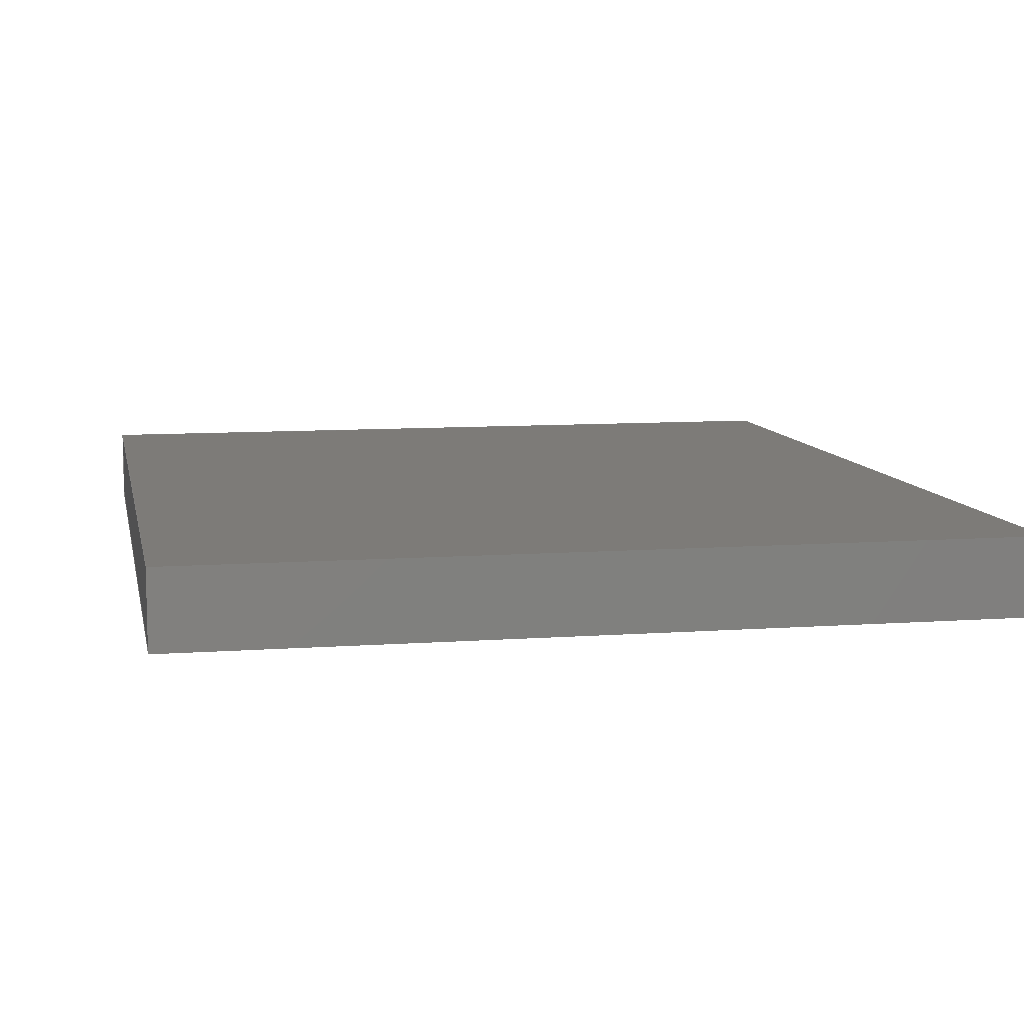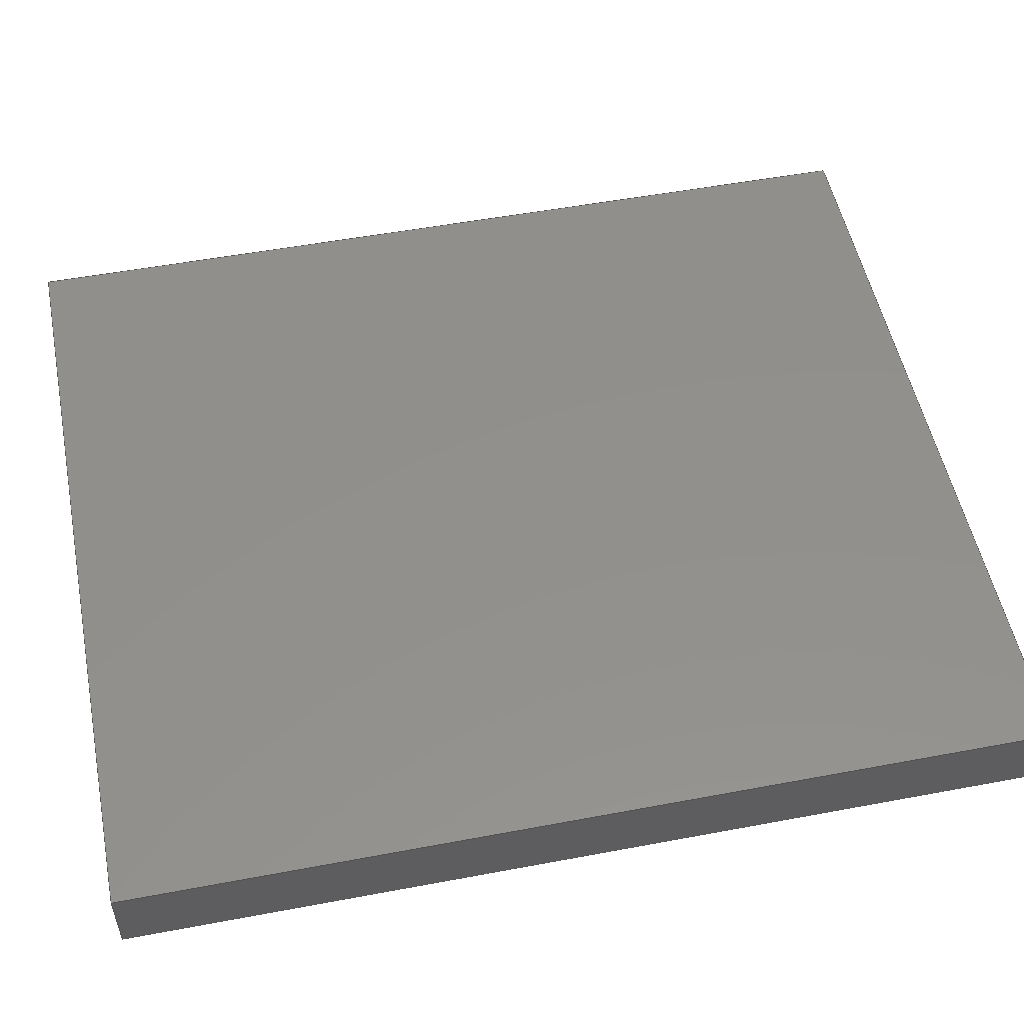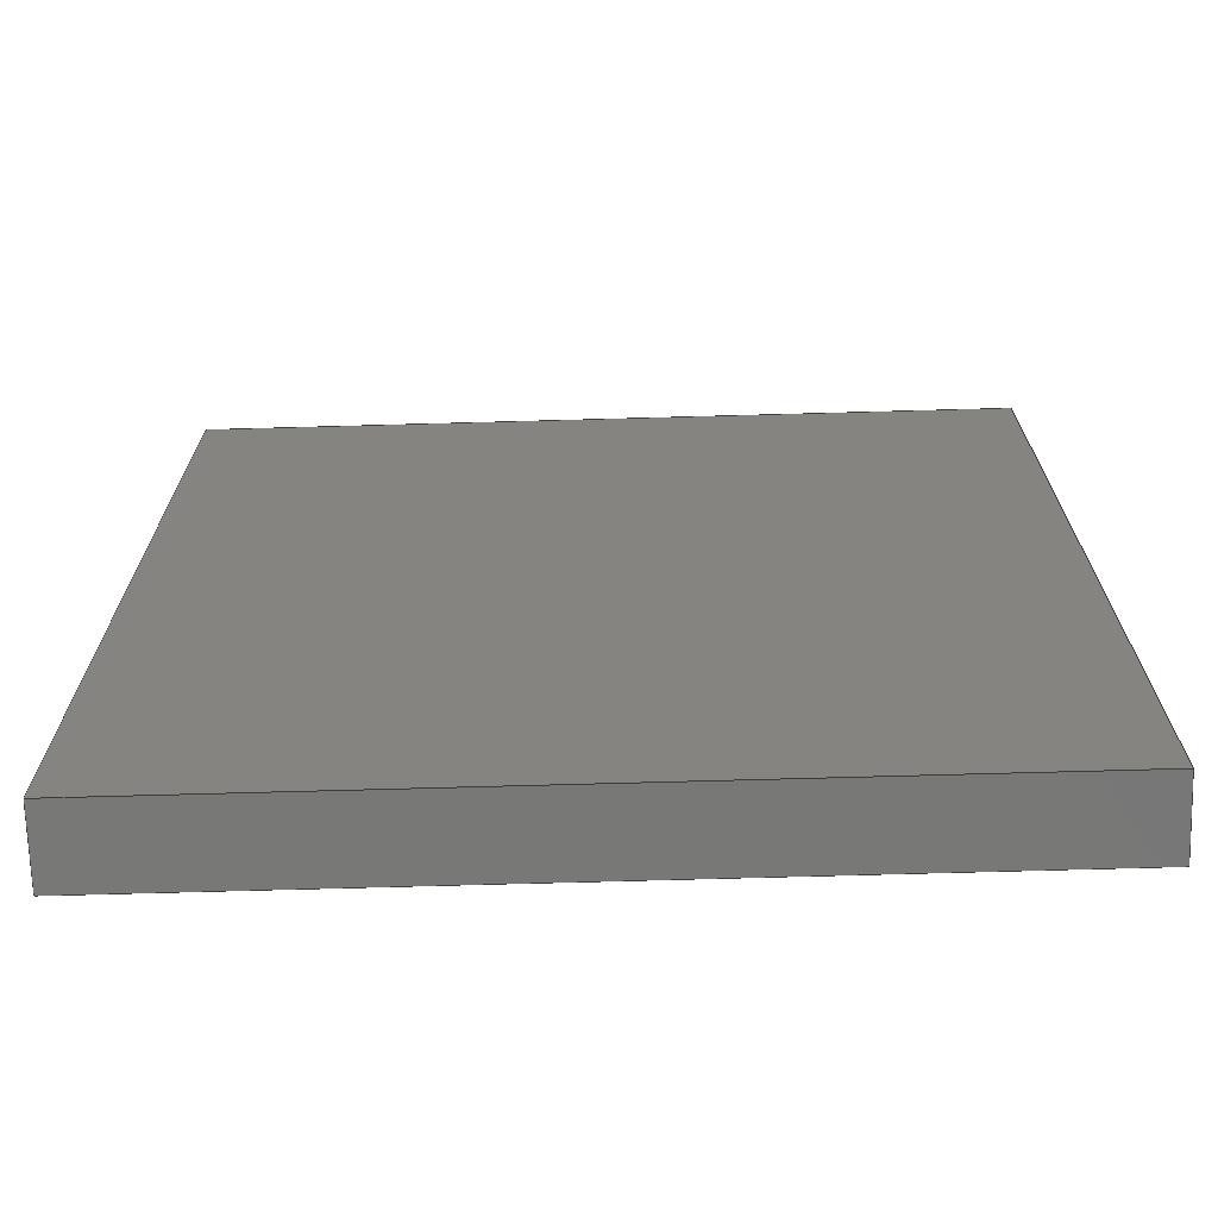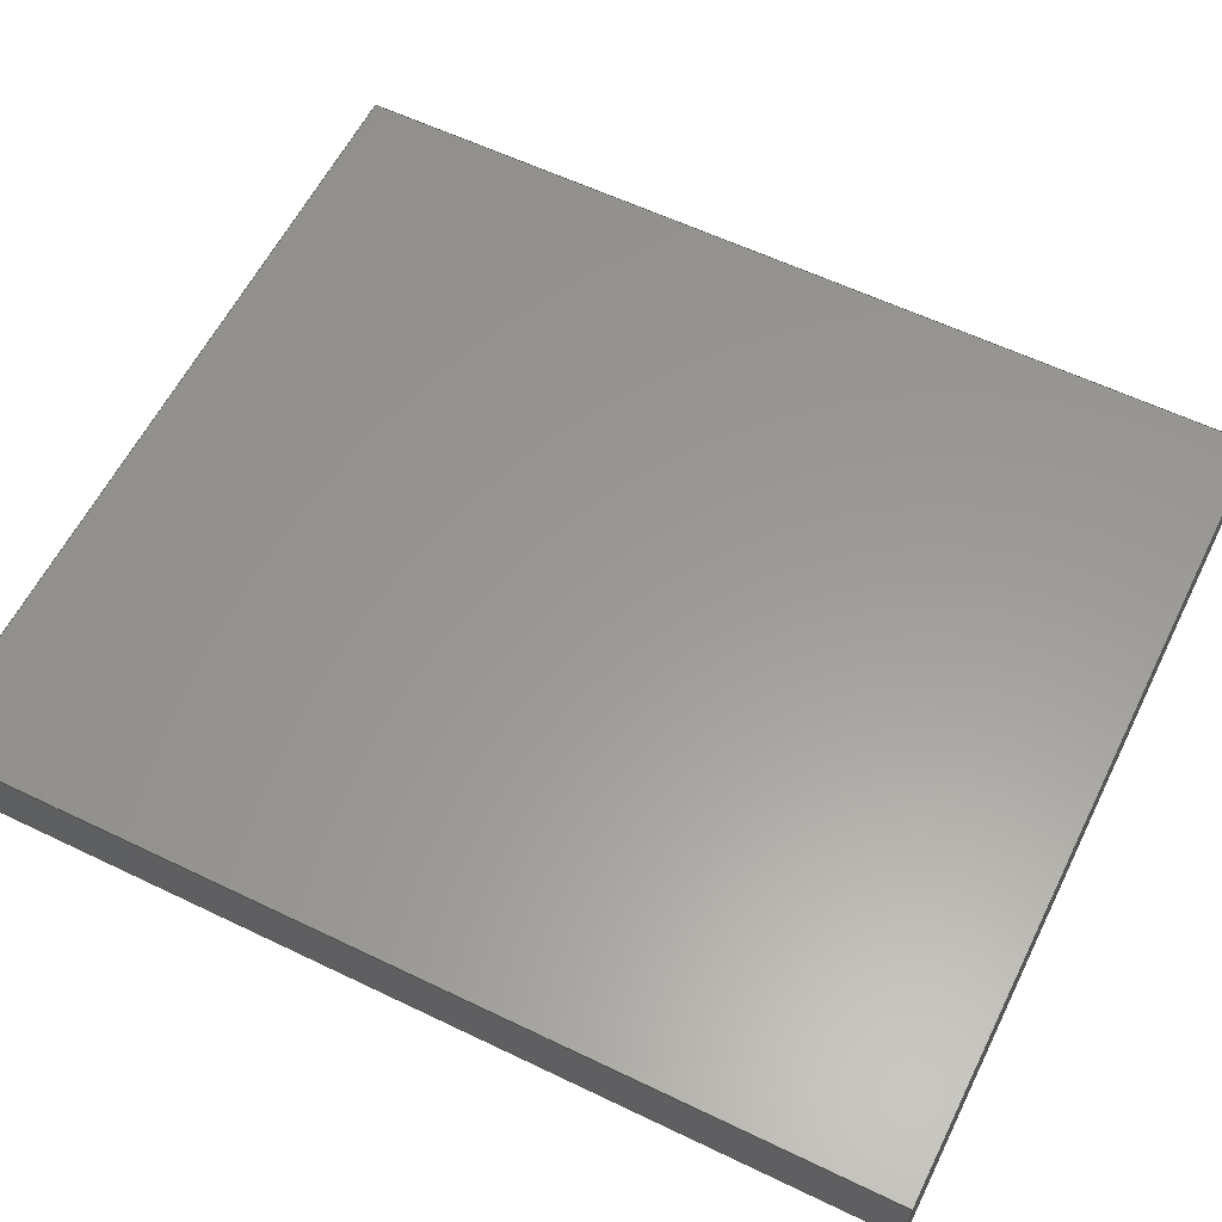
<metadata>
{"format":"step","ext":"step","renderer":"f3d","projection":"perspective","resolution":1024,"background":"white","views":[{"elev":9.0,"azim":-11.1,"up":"+Y"},{"elev":52.7,"azim":78.6,"up":"+Y"},{"elev":-70.4,"azim":1.6,"up":"+Z"},{"elev":59.5,"azim":116.3,"up":"+Y"}]}
</metadata>
<code>
ISO-10303-21;
DATA;
#1 = DIRECTION ( 'NONE',  ( 0, 1, 0 ) ) ;
#2 = PRESENTATION_LAYER_ASSIGNMENT (  '', '', ( #54 ) ) ;
#3 = APPLICATION_PROTOCOL_DEFINITION ( 'draft international standard', 'automotive_design', 1998, #209 ) ;
#4 = EDGE_CURVE ( 'NONE', #146, #145, #96, .T. ) ;
#5 =( NAMED_UNIT ( * ) SI_UNIT ( $, .STERADIAN. ) SOLID_ANGLE_UNIT ( ) );
#6 = CARTESIAN_POINT ( 'NONE',  ( 0, 0.2, 0 ) ) ;
#7 =( LENGTH_UNIT ( ) NAMED_UNIT ( * ) SI_UNIT ( $, .METRE. ) );
#8 = MANIFOLD_SOLID_BREP ( 'Boss-Extrude1', #186 ) ;
#9 = UNCERTAINTY_MEASURE_WITH_UNIT (LENGTH_MEASURE( 1e-05 ), #91, 'distance_accuracy_value', 'NONE');
#10 = PLANE ( 'NONE',  #124 ) ;
#11 = SHAPE_DEFINITION_REPRESENTATION ( #24, #16 ) ;
#12 = ORIENTED_EDGE ( 'NONE', *, *, #159, .F. ) ;
#13 = ORIENTED_EDGE ( 'NONE', *, *, #119, .T. ) ;
#14 = ORIENTED_EDGE ( 'NONE', *, *, #119, .F. ) ;
#15 = CARTESIAN_POINT ( 'NONE',  ( 3.062e-16, 0.2, 2.5 ) ) ;
#16 = ADVANCED_BREP_SHAPE_REPRESENTATION ( 'plastic lid front', ( #8, #133 ), #47 ) ;
#17 = FACE_OUTER_BOUND ( 'NONE', #46, .T. ) ;
#18 =( NAMED_UNIT ( * ) PLANE_ANGLE_UNIT ( ) SI_UNIT ( $, .RADIAN. ) );
#19 = DIRECTION ( 'NONE',  ( 1.225e-16, 0, 1 ) ) ;
#20 = VECTOR ( 'NONE', #56, 39.37 ) ;
#21 = DIRECTION ( 'NONE',  ( -0, -1, -0 ) ) ;
#22 = LINE ( 'NONE', #125, #147 ) ;
#23 = APPLICATION_CONTEXT ( 'automotive_design' ) ;
#24 = PRODUCT_DEFINITION_SHAPE ( 'NONE', 'NONE',  #43 ) ;
#25 = AXIS2_PLACEMENT_3D ( 'NONE', #88, #1, #169 ) ;
#26 = ADVANCED_FACE ( 'NONE', ( #120 ), #10, .T. ) ;
#27 = ORIENTED_EDGE ( 'NONE', *, *, #109, .T. ) ;
#28 = PRODUCT_DEFINITION_FORMATION_WITH_SPECIFIED_SOURCE ( 'ANY', '', #141, .NOT_KNOWN. ) ;
#29 = VECTOR ( 'NONE', #98, 39.37 ) ;
#30 = ORIENTED_EDGE ( 'NONE', *, *, #138, .T. ) ;
#31 = VERTEX_POINT ( 'NONE', #165 ) ;
#32 = EDGE_CURVE ( 'NONE', #171, #80, #208, .T. ) ;
#33 =( GEOMETRIC_REPRESENTATION_CONTEXT ( 3 ) GLOBAL_UNCERTAINTY_ASSIGNED_CONTEXT ( ( #191 ) ) GLOBAL_UNIT_ASSIGNED_CONTEXT ( ( #52, #18, #134 ) ) REPRESENTATION_CONTEXT ( 'NONE', 'WORKASPACE' ) );
#34 = DIRECTION ( 'NONE',  ( 0, 0, -1 ) ) ;
#35 = DIRECTION ( 'NONE',  ( 1, 0, -1.225e-16 ) ) ;
#36 = CARTESIAN_POINT ( 'NONE',  ( 0, 0.2, 0 ) ) ;
#37 = PLANE ( 'NONE',  #45 ) ;
#38 = VECTOR ( 'NONE', #163, 39.37 ) ;
#39 = PLANE ( 'NONE',  #25 ) ;
#40 = EDGE_CURVE ( 'NONE', #80, #205, #211, .T. ) ;
#41 = VECTOR ( 'NONE', #19, 39.37 ) ;
#42 = DIRECTION ( 'NONE',  ( -0, -1, -0 ) ) ;
#43 = PRODUCT_DEFINITION ( 'UNKNOWN', '', #28, #115 ) ;
#44 = CARTESIAN_POINT ( 'NONE',  ( 0, 0.2, 0 ) ) ;
#45 = AXIS2_PLACEMENT_3D ( 'NONE', #103, #166, #65 ) ;
#46 = EDGE_LOOP ( 'NONE', ( #112, #76, #111, #204 ) ) ;
#47 =( GEOMETRIC_REPRESENTATION_CONTEXT ( 3 ) GLOBAL_UNCERTAINTY_ASSIGNED_CONTEXT ( ( #9 ) ) GLOBAL_UNIT_ASSIGNED_CONTEXT ( ( #91, #104, #197 ) ) REPRESENTATION_CONTEXT ( 'NONE', 'WORKASPACE' ) );
#48 = ORIENTED_EDGE ( 'NONE', *, *, #207, .F. ) ;
#49 = LINE ( 'NONE', #153, #110 ) ;
#50 = DIRECTION ( 'NONE',  ( 0, 0, 1 ) ) ;
#51 = EDGE_CURVE ( 'NONE', #205, #31, #122, .T. ) ;
#52 =( CONVERSION_BASED_UNIT ( 'INCH', #164 ) LENGTH_UNIT ( ) NAMED_UNIT ( #61 ) );
#53 =( GEOMETRIC_REPRESENTATION_CONTEXT ( 3 ) GLOBAL_UNCERTAINTY_ASSIGNED_CONTEXT ( ( #177 ) ) GLOBAL_UNIT_ASSIGNED_CONTEXT ( ( #105, #168, #5 ) ) REPRESENTATION_CONTEXT ( 'NONE', 'WORKASPACE' ) );
#54 = STYLED_ITEM ( 'NONE', ( #100 ), #8 ) ;
#55 = ADVANCED_FACE ( 'NONE', ( #136 ), #117, .F. ) ;
#56 = DIRECTION ( 'NONE',  ( -1.093e-16, -0, -1 ) ) ;
#57 = AXIS2_PLACEMENT_3D ( 'NONE', #149, #35, #67 ) ;
#58 = CARTESIAN_POINT ( 'NONE',  ( 2.18, 0, 0 ) ) ;
#59 = CARTESIAN_POINT ( 'NONE',  ( 3.062e-16, 0, 2.5 ) ) ;
#60 = SURFACE_STYLE_FILL_AREA ( #142 ) ;
#61 = DIMENSIONAL_EXPONENTS ( 1, 0, 0, 0, 0, 0, 0 ) ;
#62 = SURFACE_SIDE_STYLE ('',( #60 ) ) ;
#63 = AXIS2_PLACEMENT_3D ( 'NONE', #15, #34, #148 ) ;
#64 = ORIENTED_EDGE ( 'NONE', *, *, #51, .F. ) ;
#65 = DIRECTION ( 'NONE',  ( 1.093e-16, 0, 1 ) ) ;
#66 = CARTESIAN_POINT ( 'NONE',  ( 3.062e-16, 0.2, 2.5 ) ) ;
#67 = DIRECTION ( 'NONE',  ( -1.225e-16, 0, -1 ) ) ;
#68 = DIRECTION ( 'NONE',  ( -0, -1, -0 ) ) ;
#69 = PRODUCT_RELATED_PRODUCT_CATEGORY ( 'part', '', ( #141 ) ) ;
#70 = DIRECTION ( 'NONE',  ( -1, -0, -0 ) ) ;
#71 = FACE_OUTER_BOUND ( 'NONE', #93, .T. ) ;
#72 = FILL_AREA_STYLE_COLOUR ( '', #196 ) ;
#73 = LINE ( 'NONE', #199, #162 ) ;
#74 = STYLED_ITEM ( 'NONE', ( #90 ), #16 ) ;
#75 = LINE ( 'NONE', #108, #175 ) ;
#76 = ORIENTED_EDGE ( 'NONE', *, *, #40, .F. ) ;
#77 = FILL_AREA_STYLE_COLOUR ( '', #95 ) ;
#78 = EDGE_LOOP ( 'NONE', ( #126, #114, #116, #27 ) ) ;
#79 = ADVANCED_FACE ( 'NONE', ( #161 ), #37, .F. ) ;
#80 = VERTEX_POINT ( 'NONE', #181 ) ;
#81 = ORIENTED_EDGE ( 'NONE', *, *, #86, .F. ) ;
#82 = VECTOR ( 'NONE', #21, 39.37 ) ;
#83 = CARTESIAN_POINT ( 'NONE',  ( 0, 0.2, 0 ) ) ;
#84 = PLANE ( 'NONE',  #57 ) ;
#85 = DIRECTION ( 'NONE',  ( 0, -0, 1 ) ) ;
#86 = EDGE_CURVE ( 'NONE', #146, #31, #99, .T. ) ;
#87 = FACE_OUTER_BOUND ( 'NONE', #179, .T. ) ;
#88 = CARTESIAN_POINT ( 'NONE',  ( 0, 0, 0 ) ) ;
#89 = ADVANCED_FACE ( 'NONE', ( #87 ), #150, .F. ) ;
#90 = PRESENTATION_STYLE_ASSIGNMENT (( #185 ) ) ;
#91 =( CONVERSION_BASED_UNIT ( 'INCH', #137 ) LENGTH_UNIT ( ) NAMED_UNIT ( #144 ) );
#92 = EDGE_LOOP ( 'NONE', ( #173, #129, #97, #13 ) ) ;
#93 = EDGE_LOOP ( 'NONE', ( #48, #12, #157, #64 ) ) ;
#94 = VERTEX_POINT ( 'NONE', #194 ) ;
#95 = COLOUR_RGB ( '',0.7922, 0.8196, 0.9333 ) ;
#96 = LINE ( 'NONE', #158, #121 ) ;
#97 = ORIENTED_EDGE ( 'NONE', *, *, #109, .F. ) ;
#98 = DIRECTION ( 'NONE',  ( 1, 0, 0 ) ) ;
#99 = LINE ( 'NONE', #193, #82 ) ;
#100 = PRESENTATION_STYLE_ASSIGNMENT (( #101 ) ) ;
#101 = SURFACE_STYLE_USAGE ( .BOTH. , #62 ) ;
#102 = MECHANICAL_DESIGN_GEOMETRIC_PRESENTATION_REPRESENTATION (  '', ( #74 ), #53 ) ;
#103 = CARTESIAN_POINT ( 'NONE',  ( 2.18, 0.2, 0 ) ) ;
#104 =( NAMED_UNIT ( * ) PLANE_ANGLE_UNIT ( ) SI_UNIT ( $, .RADIAN. ) );
#105 =( CONVERSION_BASED_UNIT ( 'INCH', #123 ) LENGTH_UNIT ( ) NAMED_UNIT ( #172 ) );
#106 = SURFACE_STYLE_FILL_AREA ( #156 ) ;
#107 = DIRECTION ( 'NONE',  ( 1, 0, 0 ) ) ;
#108 = CARTESIAN_POINT ( 'NONE',  ( 0, 0, 0 ) ) ;
#109 = EDGE_CURVE ( 'NONE', #145, #171, #49, .T. ) ;
#110 = VECTOR ( 'NONE', #70, 39.37 ) ;
#111 = ORIENTED_EDGE ( 'NONE', *, *, #32, .F. ) ;
#112 = ORIENTED_EDGE ( 'NONE', *, *, #207, .T. ) ;
#113 = APPLICATION_PROTOCOL_DEFINITION ( 'draft international standard', 'automotive_design', 1998, #23 ) ;
#114 = ORIENTED_EDGE ( 'NONE', *, *, #155, .T. ) ;
#115 = PRODUCT_DEFINITION_CONTEXT ( 'detailed design', #23, 'design' ) ;
#116 = ORIENTED_EDGE ( 'NONE', *, *, #4, .T. ) ;
#117 = PLANE ( 'NONE',  #200 ) ;
#118 = DIRECTION ( 'NONE',  ( 1, 0, -0 ) ) ;
#119 = EDGE_CURVE ( 'NONE', #145, #176, #210, .T. ) ;
#120 = FACE_OUTER_BOUND ( 'NONE', #78, .T. ) ;
#121 = VECTOR ( 'NONE', #203, 39.37 ) ;
#122 = LINE ( 'NONE', #206, #29 ) ;
#123 = LENGTH_MEASURE_WITH_UNIT ( LENGTH_MEASURE( 0.0254 ), #7 );
#124 = AXIS2_PLACEMENT_3D ( 'NONE', #36, #152, #85 ) ;
#125 = CARTESIAN_POINT ( 'NONE',  ( 3.062e-16, 0.2, 2.5 ) ) ;
#126 = ORIENTED_EDGE ( 'NONE', *, *, #32, .T. ) ;
#127 = VECTOR ( 'NONE', #42, 39.37 ) ;
#128 = ORIENTED_EDGE ( 'NONE', *, *, #155, .F. ) ;
#129 = ORIENTED_EDGE ( 'NONE', *, *, #143, .F. ) ;
#130 = PRODUCT_CONTEXT ( 'NONE', #209, 'mechanical' ) ;
#131 = ADVANCED_FACE ( 'NONE', ( #17 ), #84, .F. ) ;
#132 =( LENGTH_UNIT ( ) NAMED_UNIT ( * ) SI_UNIT ( $, .METRE. ) );
#133 = AXIS2_PLACEMENT_3D ( 'NONE', #202, #174, #187 ) ;
#134 =( NAMED_UNIT ( * ) SI_UNIT ( $, .STERADIAN. ) SOLID_ANGLE_UNIT ( ) );
#135 = LINE ( 'NONE', #184, #20 ) ;
#136 = FACE_OUTER_BOUND ( 'NONE', #92, .T. ) ;
#137 = LENGTH_MEASURE_WITH_UNIT ( LENGTH_MEASURE( 0.0254 ), #183 );
#138 = EDGE_CURVE ( 'NONE', #31, #176, #135, .T. ) ;
#139 = LINE ( 'NONE', #6, #127 ) ;
#140 = CARTESIAN_POINT ( 'NONE',  ( 2.18, 0.2, 2.5 ) ) ;
#141 = PRODUCT ( 'plastic lid front', 'plastic lid front', '', ( #130 ) ) ;
#142 = FILL_AREA_STYLE ('',( #77 ) ) ;
#143 = EDGE_CURVE ( 'NONE', #171, #94, #139, .T. ) ;
#144 = DIMENSIONAL_EXPONENTS ( 1, 0, 0, 0, 0, 0, 0 ) ;
#145 = VERTEX_POINT ( 'NONE', #154 ) ;
#146 = VERTEX_POINT ( 'NONE', #140 ) ;
#147 = VECTOR ( 'NONE', #107, 39.37 ) ;
#148 = DIRECTION ( 'NONE',  ( -1, 0, -0 ) ) ;
#149 = CARTESIAN_POINT ( 'NONE',  ( 0, 0.2, 0 ) ) ;
#150 = PLANE ( 'NONE',  #63 ) ;
#151 = MECHANICAL_DESIGN_GEOMETRIC_PRESENTATION_REPRESENTATION (  '', ( #54 ), #33 ) ;
#152 = DIRECTION ( 'NONE',  ( 0, 1, 0 ) ) ;
#153 = CARTESIAN_POINT ( 'NONE',  ( 0, 0.2, 0 ) ) ;
#154 = CARTESIAN_POINT ( 'NONE',  ( 2.18, 0.2, 0 ) ) ;
#155 = EDGE_CURVE ( 'NONE', #80, #146, #22, .T. ) ;
#156 = FILL_AREA_STYLE ('',( #72 ) ) ;
#157 = ORIENTED_EDGE ( 'NONE', *, *, #138, .F. ) ;
#158 = CARTESIAN_POINT ( 'NONE',  ( 2.18, 0.2, 0 ) ) ;
#159 = EDGE_CURVE ( 'NONE', #176, #94, #73, .T. ) ;
#160 = ORIENTED_EDGE ( 'NONE', *, *, #40, .T. ) ;
#161 = FACE_OUTER_BOUND ( 'NONE', #192, .T. ) ;
#162 = VECTOR ( 'NONE', #167, 39.37 ) ;
#163 = DIRECTION ( 'NONE',  ( -0, -1, -0 ) ) ;
#164 = LENGTH_MEASURE_WITH_UNIT ( LENGTH_MEASURE( 0.0254 ), #132 );
#165 = CARTESIAN_POINT ( 'NONE',  ( 2.18, 0, 2.5 ) ) ;
#166 = DIRECTION ( 'NONE',  ( -1, 0, 1.093e-16 ) ) ;
#167 = DIRECTION ( 'NONE',  ( -1, -0, -0 ) ) ;
#168 =( NAMED_UNIT ( * ) PLANE_ANGLE_UNIT ( ) SI_UNIT ( $, .RADIAN. ) );
#169 = DIRECTION ( 'NONE',  ( 0, -0, 1 ) ) ;
#170 = DIRECTION ( 'NONE',  ( 1.225e-16, 0, 1 ) ) ;
#171 = VERTEX_POINT ( 'NONE', #44 ) ;
#172 = DIMENSIONAL_EXPONENTS ( 1, 0, 0, 0, 0, 0, 0 ) ;
#173 = ORIENTED_EDGE ( 'NONE', *, *, #159, .T. ) ;
#174 = DIRECTION ( 'NONE',  ( 0, 0, 1 ) ) ;
#175 = VECTOR ( 'NONE', #170, 39.37 ) ;
#176 = VERTEX_POINT ( 'NONE', #58 ) ;
#177 = UNCERTAINTY_MEASURE_WITH_UNIT (LENGTH_MEASURE( 1e-05 ), #105, 'distance_accuracy_value', 'NONE');
#178 = ORIENTED_EDGE ( 'NONE', *, *, #51, .T. ) ;
#179 = EDGE_LOOP ( 'NONE', ( #178, #81, #128, #160 ) ) ;
#180 = CARTESIAN_POINT ( 'NONE',  ( 2.18, 0.2, 0 ) ) ;
#181 = CARTESIAN_POINT ( 'NONE',  ( 3.062e-16, 0.2, 2.5 ) ) ;
#182 = VECTOR ( 'NONE', #68, 39.37 ) ;
#183 =( LENGTH_UNIT ( ) NAMED_UNIT ( * ) SI_UNIT ( $, .METRE. ) );
#184 = CARTESIAN_POINT ( 'NONE',  ( 2.18, 0, 0 ) ) ;
#185 = SURFACE_STYLE_USAGE ( .BOTH. , #198 ) ;
#186 = CLOSED_SHELL ( 'NONE', ( #131, #89, #79, #55, #26, #201 ) ) ;
#187 = DIRECTION ( 'NONE',  ( 1, 0, 0 ) ) ;
#188 = ORIENTED_EDGE ( 'NONE', *, *, #4, .F. ) ;
#189 = PRESENTATION_LAYER_ASSIGNMENT (  '', '', ( #74 ) ) ;
#190 = ORIENTED_EDGE ( 'NONE', *, *, #86, .T. ) ;
#191 = UNCERTAINTY_MEASURE_WITH_UNIT (LENGTH_MEASURE( 1e-05 ), #52, 'distance_accuracy_value', 'NONE');
#192 = EDGE_LOOP ( 'NONE', ( #30, #14, #188, #190 ) ) ;
#193 = CARTESIAN_POINT ( 'NONE',  ( 2.18, 0.2, 2.5 ) ) ;
#194 = CARTESIAN_POINT ( 'NONE',  ( 0, 0, 0 ) ) ;
#195 = CARTESIAN_POINT ( 'NONE',  ( 0, 0.2, 0 ) ) ;
#196 = COLOUR_RGB ( '',0.7922, 0.8196, 0.9333 ) ;
#197 =( NAMED_UNIT ( * ) SI_UNIT ( $, .STERADIAN. ) SOLID_ANGLE_UNIT ( ) );
#198 = SURFACE_SIDE_STYLE ('',( #106 ) ) ;
#199 = CARTESIAN_POINT ( 'NONE',  ( 0, 0, 0 ) ) ;
#200 = AXIS2_PLACEMENT_3D ( 'NONE', #195, #50, #118 ) ;
#201 = ADVANCED_FACE ( 'NONE', ( #71 ), #39, .F. ) ;
#202 = CARTESIAN_POINT ( 'NONE',  ( 0, 0, 0 ) ) ;
#203 = DIRECTION ( 'NONE',  ( -1.093e-16, -0, -1 ) ) ;
#204 = ORIENTED_EDGE ( 'NONE', *, *, #143, .T. ) ;
#205 = VERTEX_POINT ( 'NONE', #59 ) ;
#206 = CARTESIAN_POINT ( 'NONE',  ( 3.062e-16, 0, 2.5 ) ) ;
#207 = EDGE_CURVE ( 'NONE', #94, #205, #75, .T. ) ;
#208 = LINE ( 'NONE', #83, #41 ) ;
#209 = APPLICATION_CONTEXT ( 'automotive_design' ) ;
#210 = LINE ( 'NONE', #180, #38 ) ;
#211 = LINE ( 'NONE', #66, #182 ) ;
ENDSEC;
END-ISO-10303-21;

</code>
